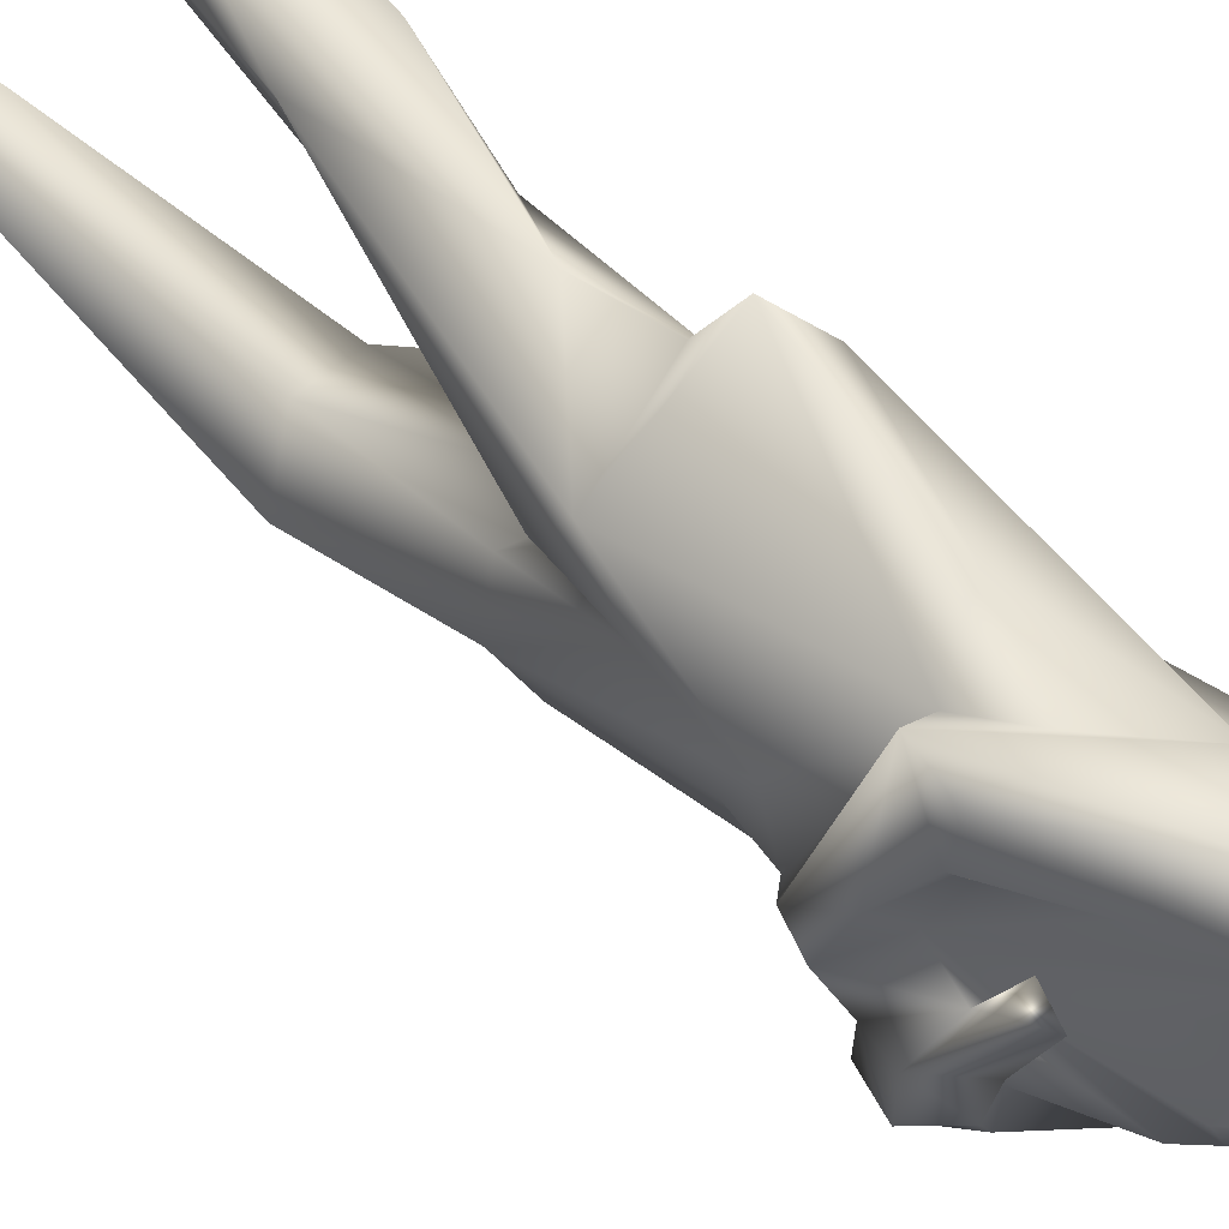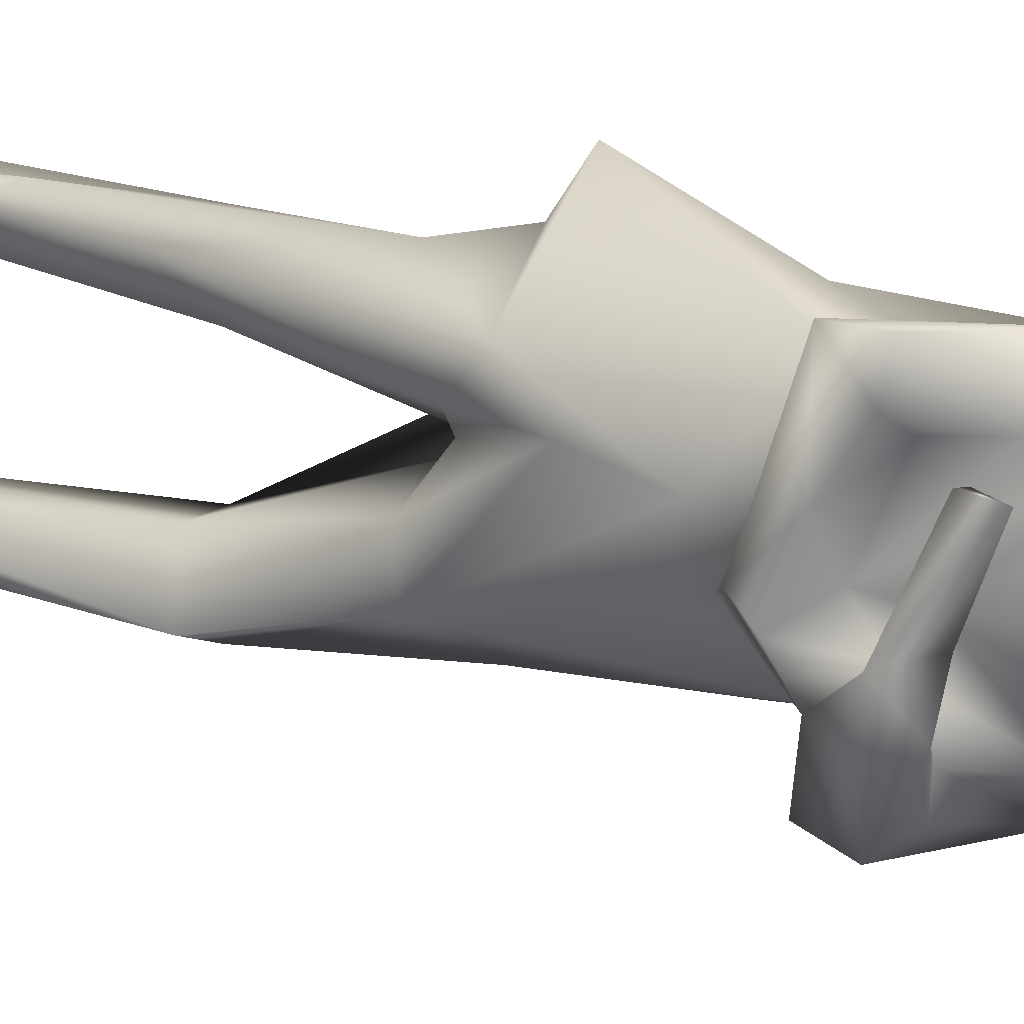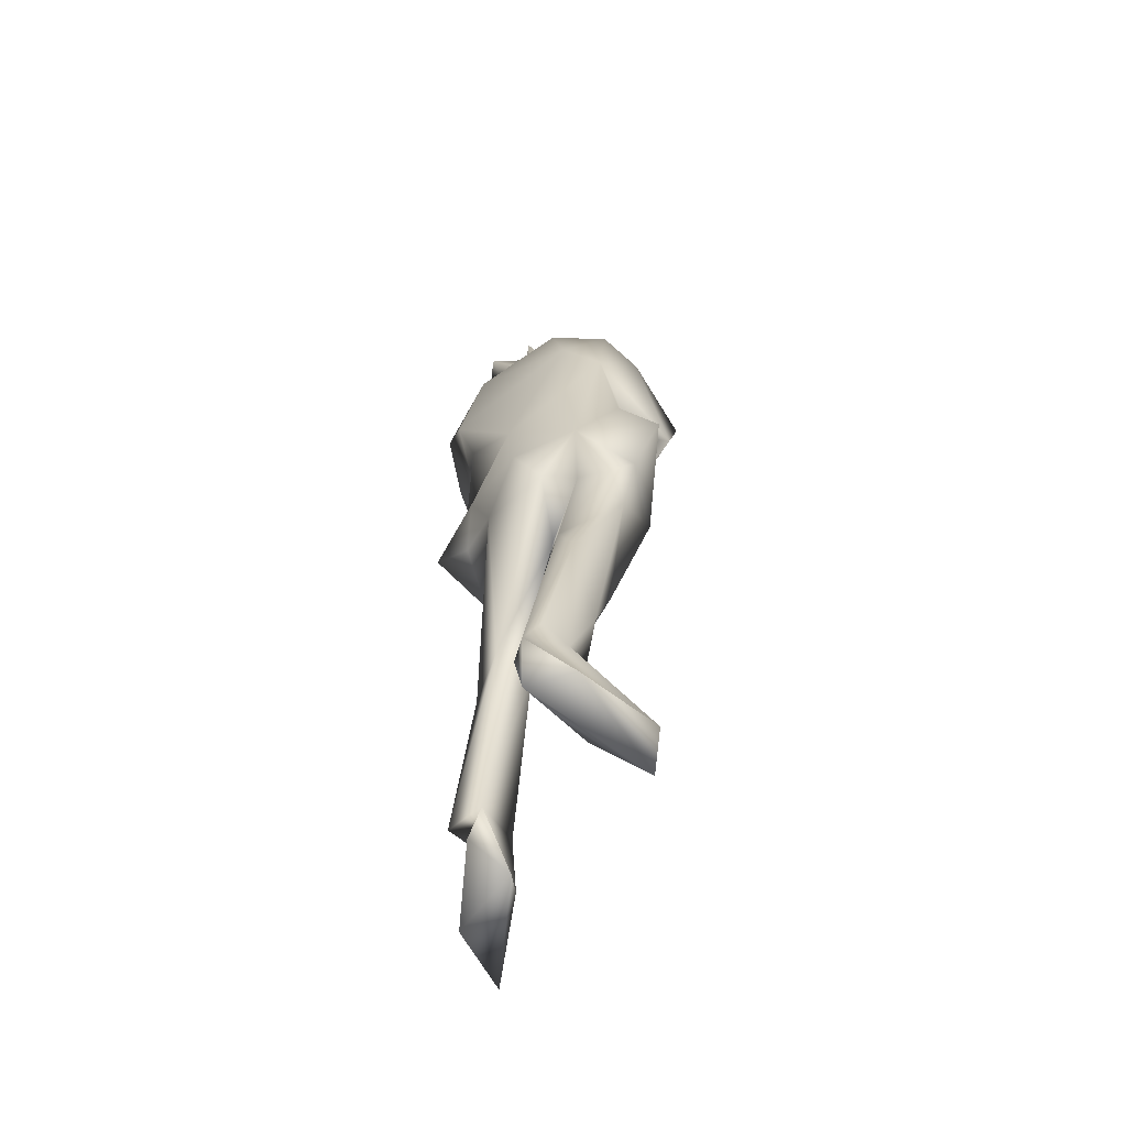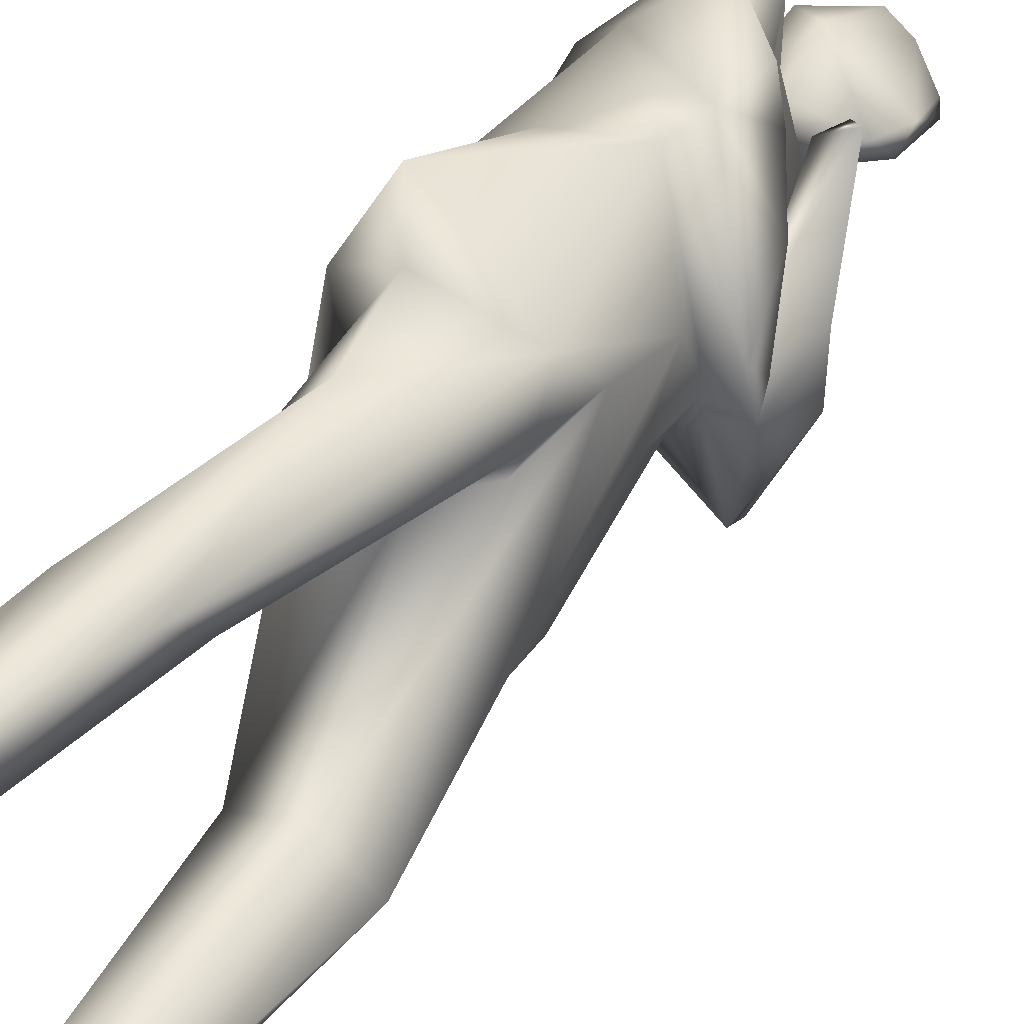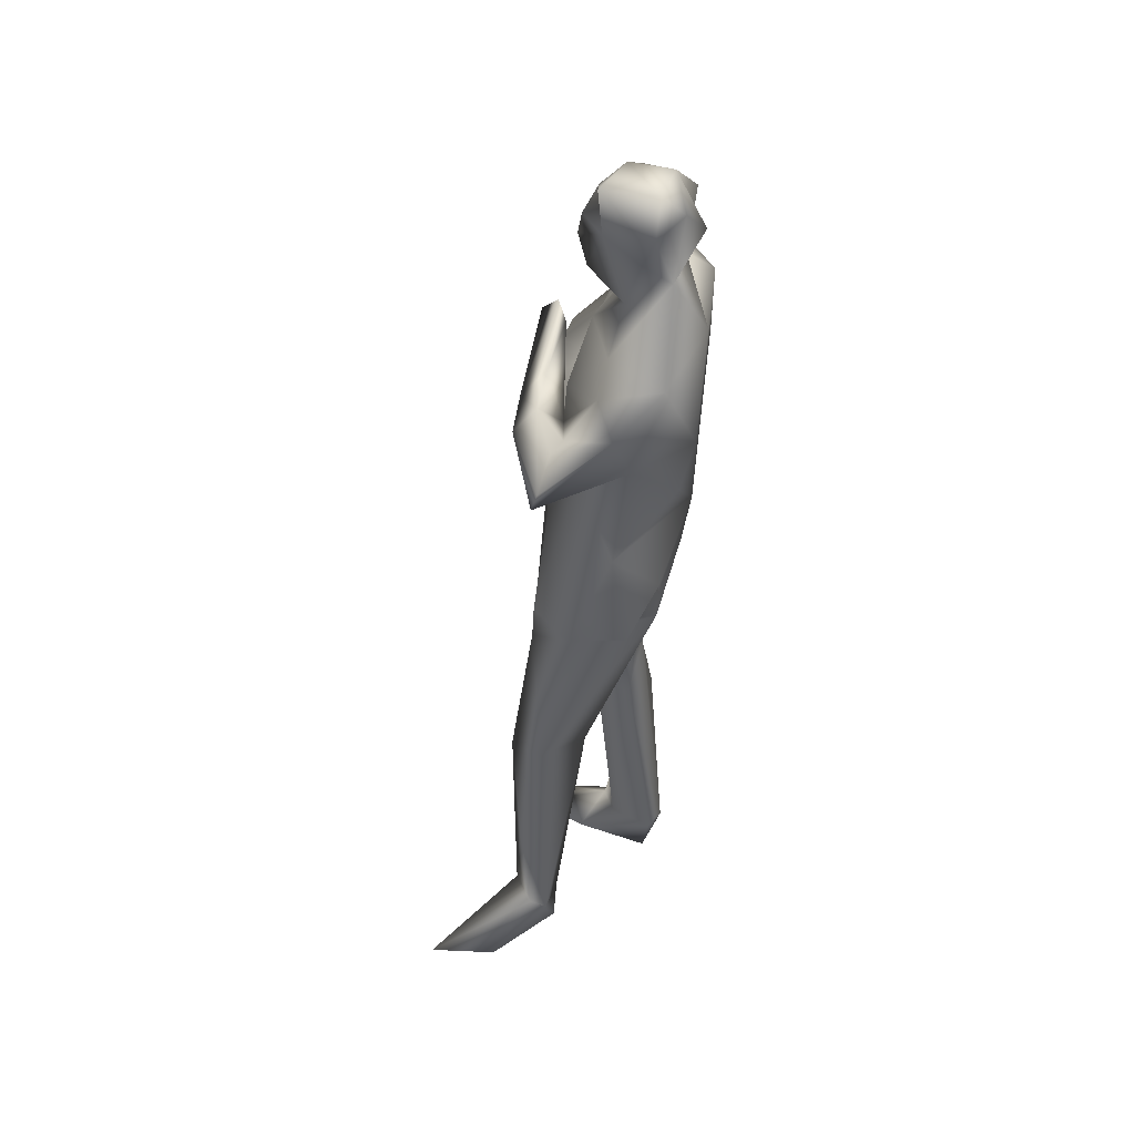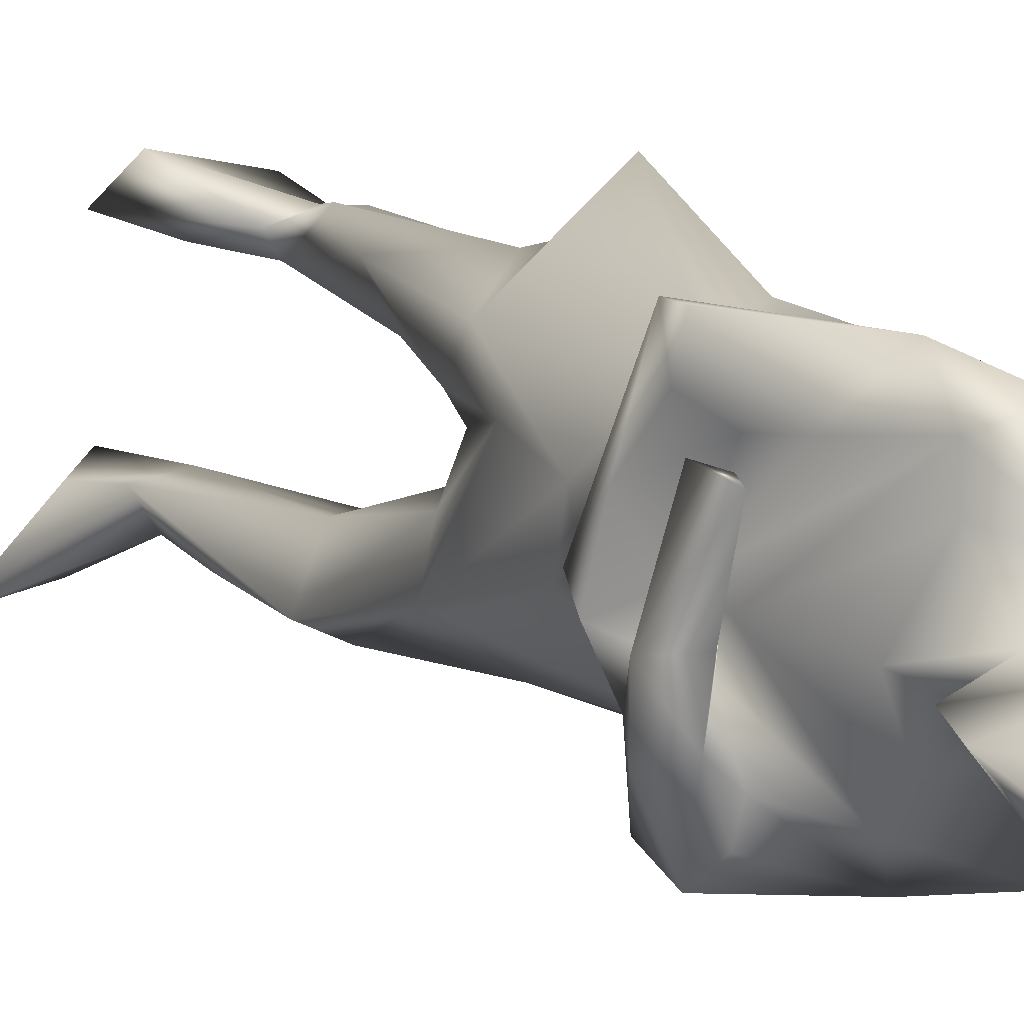
<metadata>
{"format":"obj","ext":"obj","renderer":"f3d","projection":"perspective","resolution":1024,"background":"white","views":[{"elev":58.7,"azim":140.3,"up":"+Z"},{"elev":25.0,"azim":125.7,"up":"+Z"},{"elev":-68.1,"azim":-53.1,"up":"+Y"},{"elev":34.8,"azim":33.0,"up":"+Z"},{"elev":44.2,"azim":-171.5,"up":"+Y"},{"elev":16.3,"azim":155.5,"up":"+Z"}]}
</metadata>
<code>
v -57.84 3.084 -59.59
v -57.76 2.958 -59.84
v -57.34 3.07 -60.03
v -57.88 3.824 -59.85
v -57.76 4.226 -59.9
v -58.03 4.519 -59.87
v -58 5.103 -59.84
v -58.23 4.585 -60.03
v -58.24 5.054 -60.12
v -58.26 5.079 -60.72
v -58.07 5.239 -60.24
v -57.77 5.019 -60.14
v -57.84 5.227 -60.41
v -57.6 4.943 -60.51
v -57.79 5.11 -60.6
v -57.56 5.273 -60.5
v -57.69 5.693 -60.81
v -57.9 5.532 -60.83
v -57.97 5.735 -60.89
v -57.65 5.937 -60.77
v -57.65 5.913 -60.67
v -57.55 5.686 -60.61
v -57.52 5.5 -60.52
v -57.77 5.958 -60.51
v -57.98 5.948 -60.79
v -58.12 5.845 -60.79
v -58.06 5.332 -60.69
v -57.43 4.055 -59.76
v -57.38 4.316 -59.72
v -57.79 4.778 -59.73
v -57.22 3.925 -60.49
v -57.21 4.049 -60.6
v -57.24 4.169 -60.21
v -57.29 4.137 -60.84
v -57.47 4.323 -60.71
v -57.2 4.37 -60.9
v -57.19 4.382 -60.6
v -57.59 4.019 -59.9
v -57.31 3.843 -60.56
v -57.49 4.156 -60.93
v -57.35 4.071 -61.21
v -57.4 4.274 -61.31
v -57.82 4.658 -61.25
v -57.59 4.09 -60.96
v -57.36 3.567 -60.66
v -57.33 3.73 -60.32
v -57.3 2.769 -60.94
v -57.31 2.983 -60.92
v -57.31 3.303 -60.26
v -57.39 2.696 -60.69
v -57.2 2.022 -61.18
v -57.37 1.913 -60.91
v -57.2 0.5555 -61.14
v -57.25 1.205 -61.27
v -57.32 0.5424 -61.33
v -56.68 0.2351 -61.61
v -57.09 0.2449 -61.19
v -57.1 0.2015 -61.55
v -57.23 0.1495 -61.11
v -57.47 0.271 -61.21
v -57.9 4.276 -61.05
v -58.15 4 -60.84
v -58.24 4.436 -60.92
v -58.21 3.648 -60.49
v -57.82 3.678 -61.15
v -58.08 4.972 -61.16
v -58.07 3.258 -60.88
v -57.56 2.965 -61.15
v -57.92 3.144 -61.25
v -58.12 3.095 -60.03
v -58.16 3.283 -60.48
v -57.44 0.5704 -61.38
v -57.64 1.882 -60.96
v -57.4 2.04 -61.29
v -57.47 0.4985 -61.12
v -58.05 2.853 -60.74
v -58.06 2.894 -60.33
v -57.92 2.882 -60.16
v -57.68 2.861 -60.52
v -57.4 2.913 -60.38
v -57.32 2.924 -60.25
v -57.63 1.88 -60.38
v -57.86 1.812 -60.46
v -57.78 0.5309 -60.44
v -57.61 1.605 -60.18
v -57.79 0.961 -60.15
v -57.7 0.5638 -60.31
v -57.54 0.2695 -60.4
v -57.18 0.2885 -60.26
v -57.39 0.2749 -60.07
v -57.9 0.5701 -60.25
v -58.08 0.5562 -60.27
v -57.98 1.642 -60.15
v -58 0.1967 -60.46
v -57.89 0.2309 -60.2
v -58.11 0.4713 -60.38
v -58.04 0.4459 -60.48
v -57.93 2.143 -60.3
v -57.84 2.894 -59.97
v -57.72 2.558 -59.97
v -57.89 3.106 -61.04
v -57.34 4.312 -59.93
v -57.58 4.612 -60
v -57.75 5.032 -59.92
v -57.54 4.316 -60.07
v -57.45 4.432 -60.51
v -57.43 4.173 -60.5
v -57.7 4.761 -61.02
v -57.73 4.907 -60.84
v -57.51 4.426 -61
v -57.34 4.514 -60.84
v -57.35 4.56 -60.55
v -57.23 4.6 -60.02
v -57.39 4.567 -60.09
v -57.34 4.718 -60.09
v -57.45 4.449 -61.14
v -58.22 5.706 -60.69
v -58.03 5.952 -60.54
v -57.84 5.865 -60.37
v -58.14 5.794 -60.42
v -57.94 5.637 -60.35
v -58.1 5.38 -60.45
f 1 2 3
f 4 5 6
f 7 8 6
f 9 8 7
f 10 8 9
f 11 10 9
f 11 9 7
f 11 12 13
f 12 14 13
f 14 15 13
f 13 15 16
f 15 17 16
f 18 17 15
f 19 17 18
f 17 19 20
f 17 20 21
f 21 22 17
f 17 23 16
f 17 22 23
f 23 22 21
f 23 21 24
f 20 24 21
f 20 25 24
f 19 25 20
f 26 25 19
f 19 27 26
f 18 27 19
f 15 27 18
f 28 29 30
f 31 32 33
f 28 31 33
f 34 32 31
f 34 35 32
f 36 37 34
f 34 37 35
f 38 5 4
f 38 4 1
f 1 3 38
f 38 31 28
f 28 5 38
f 39 34 31
f 39 31 38
f 39 40 34
f 34 41 36
f 40 41 34
f 42 36 41
f 42 41 43
f 40 39 44
f 44 41 40
f 45 44 39
f 46 39 38
f 39 46 45
f 3 46 38
f 45 46 47
f 45 48 44
f 48 45 47
f 47 46 49
f 46 3 49
f 47 49 50
f 47 50 51
f 52 51 50
f 52 53 51
f 51 53 54
f 54 53 55
f 56 55 53
f 53 57 56
f 56 58 55
f 58 56 59
f 58 60 55
f 61 62 63
f 62 64 63
f 62 61 65
f 63 66 61
f 64 62 65
f 65 61 44
f 43 61 66
f 43 41 61
f 44 61 41
f 63 64 8
f 63 10 66
f 10 63 8
f 64 65 67
f 65 44 68
f 69 67 65
f 68 69 65
f 4 6 70
f 4 70 1
f 71 70 64
f 64 70 6
f 70 2 1
f 72 73 74
f 75 73 72
f 75 52 73
f 74 73 76
f 71 77 70
f 77 78 70
f 73 77 76
f 76 77 71
f 52 50 79
f 52 79 73
f 50 80 79
f 50 49 80
f 79 78 77
f 79 77 73
f 81 49 3
f 49 81 80
f 79 80 81
f 79 81 82
f 83 79 82
f 83 82 84
f 84 82 85
f 85 82 81
f 81 3 85
f 86 84 85
f 86 87 84
f 88 84 87
f 88 87 89
f 87 90 89
f 87 91 90
f 91 87 86
f 92 91 93
f 91 86 93
f 94 95 96
f 97 88 94
f 94 88 89
f 95 94 89
f 89 90 95
f 90 96 95
f 94 96 97
f 92 93 96
f 83 96 98
f 93 98 96
f 97 96 83
f 90 91 96
f 91 92 96
f 97 83 84
f 97 84 88
f 83 98 79
f 79 98 78
f 99 2 70
f 86 85 100
f 86 100 93
f 93 100 98
f 78 99 70
f 99 78 98
f 2 99 100
f 100 3 2
f 100 85 3
f 100 99 98
f 67 71 64
f 6 8 64
f 76 71 67
f 76 67 101
f 67 69 101
f 101 69 68
f 101 68 76
f 44 48 68
f 47 74 68
f 68 48 47
f 68 74 76
f 54 74 51
f 74 54 72
f 51 74 47
f 54 55 72
f 75 72 55
f 75 53 52
f 75 57 53
f 75 59 57
f 55 60 75
f 75 60 59
f 56 57 59
f 59 60 58
f 33 102 28
f 28 6 5
f 28 30 6
f 102 29 28
f 102 103 29
f 30 29 103
f 6 30 7
f 30 104 7
f 103 104 30
f 33 105 102
f 103 102 105
f 12 11 104
f 106 12 104
f 104 103 107
f 104 11 7
f 107 103 105
f 107 106 104
f 33 107 105
f 32 107 33
f 35 107 32
f 107 35 106
f 106 108 109
f 108 106 35
f 106 109 14
f 106 14 12
f 110 108 35
f 111 110 35
f 35 112 111
f 113 35 37
f 35 113 114
f 114 112 35
f 115 114 113
f 37 115 113
f 112 114 115
f 115 37 112
f 37 111 112
f 111 37 36
f 36 42 111
f 116 110 111
f 111 42 116
f 42 43 116
f 116 43 110
f 43 108 110
f 66 108 43
f 66 109 108
f 14 109 15
f 109 27 15
f 27 109 66
f 27 66 10
f 26 27 117
f 118 26 117
f 24 25 118
f 25 26 118
f 118 119 24
f 118 120 119
f 121 16 23
f 13 16 121
f 24 121 23
f 119 121 24
f 121 119 120
f 122 120 118
f 122 118 117
f 122 27 10
f 122 117 27
f 122 10 11
f 13 121 122
f 11 13 122
f 122 121 120

</code>
